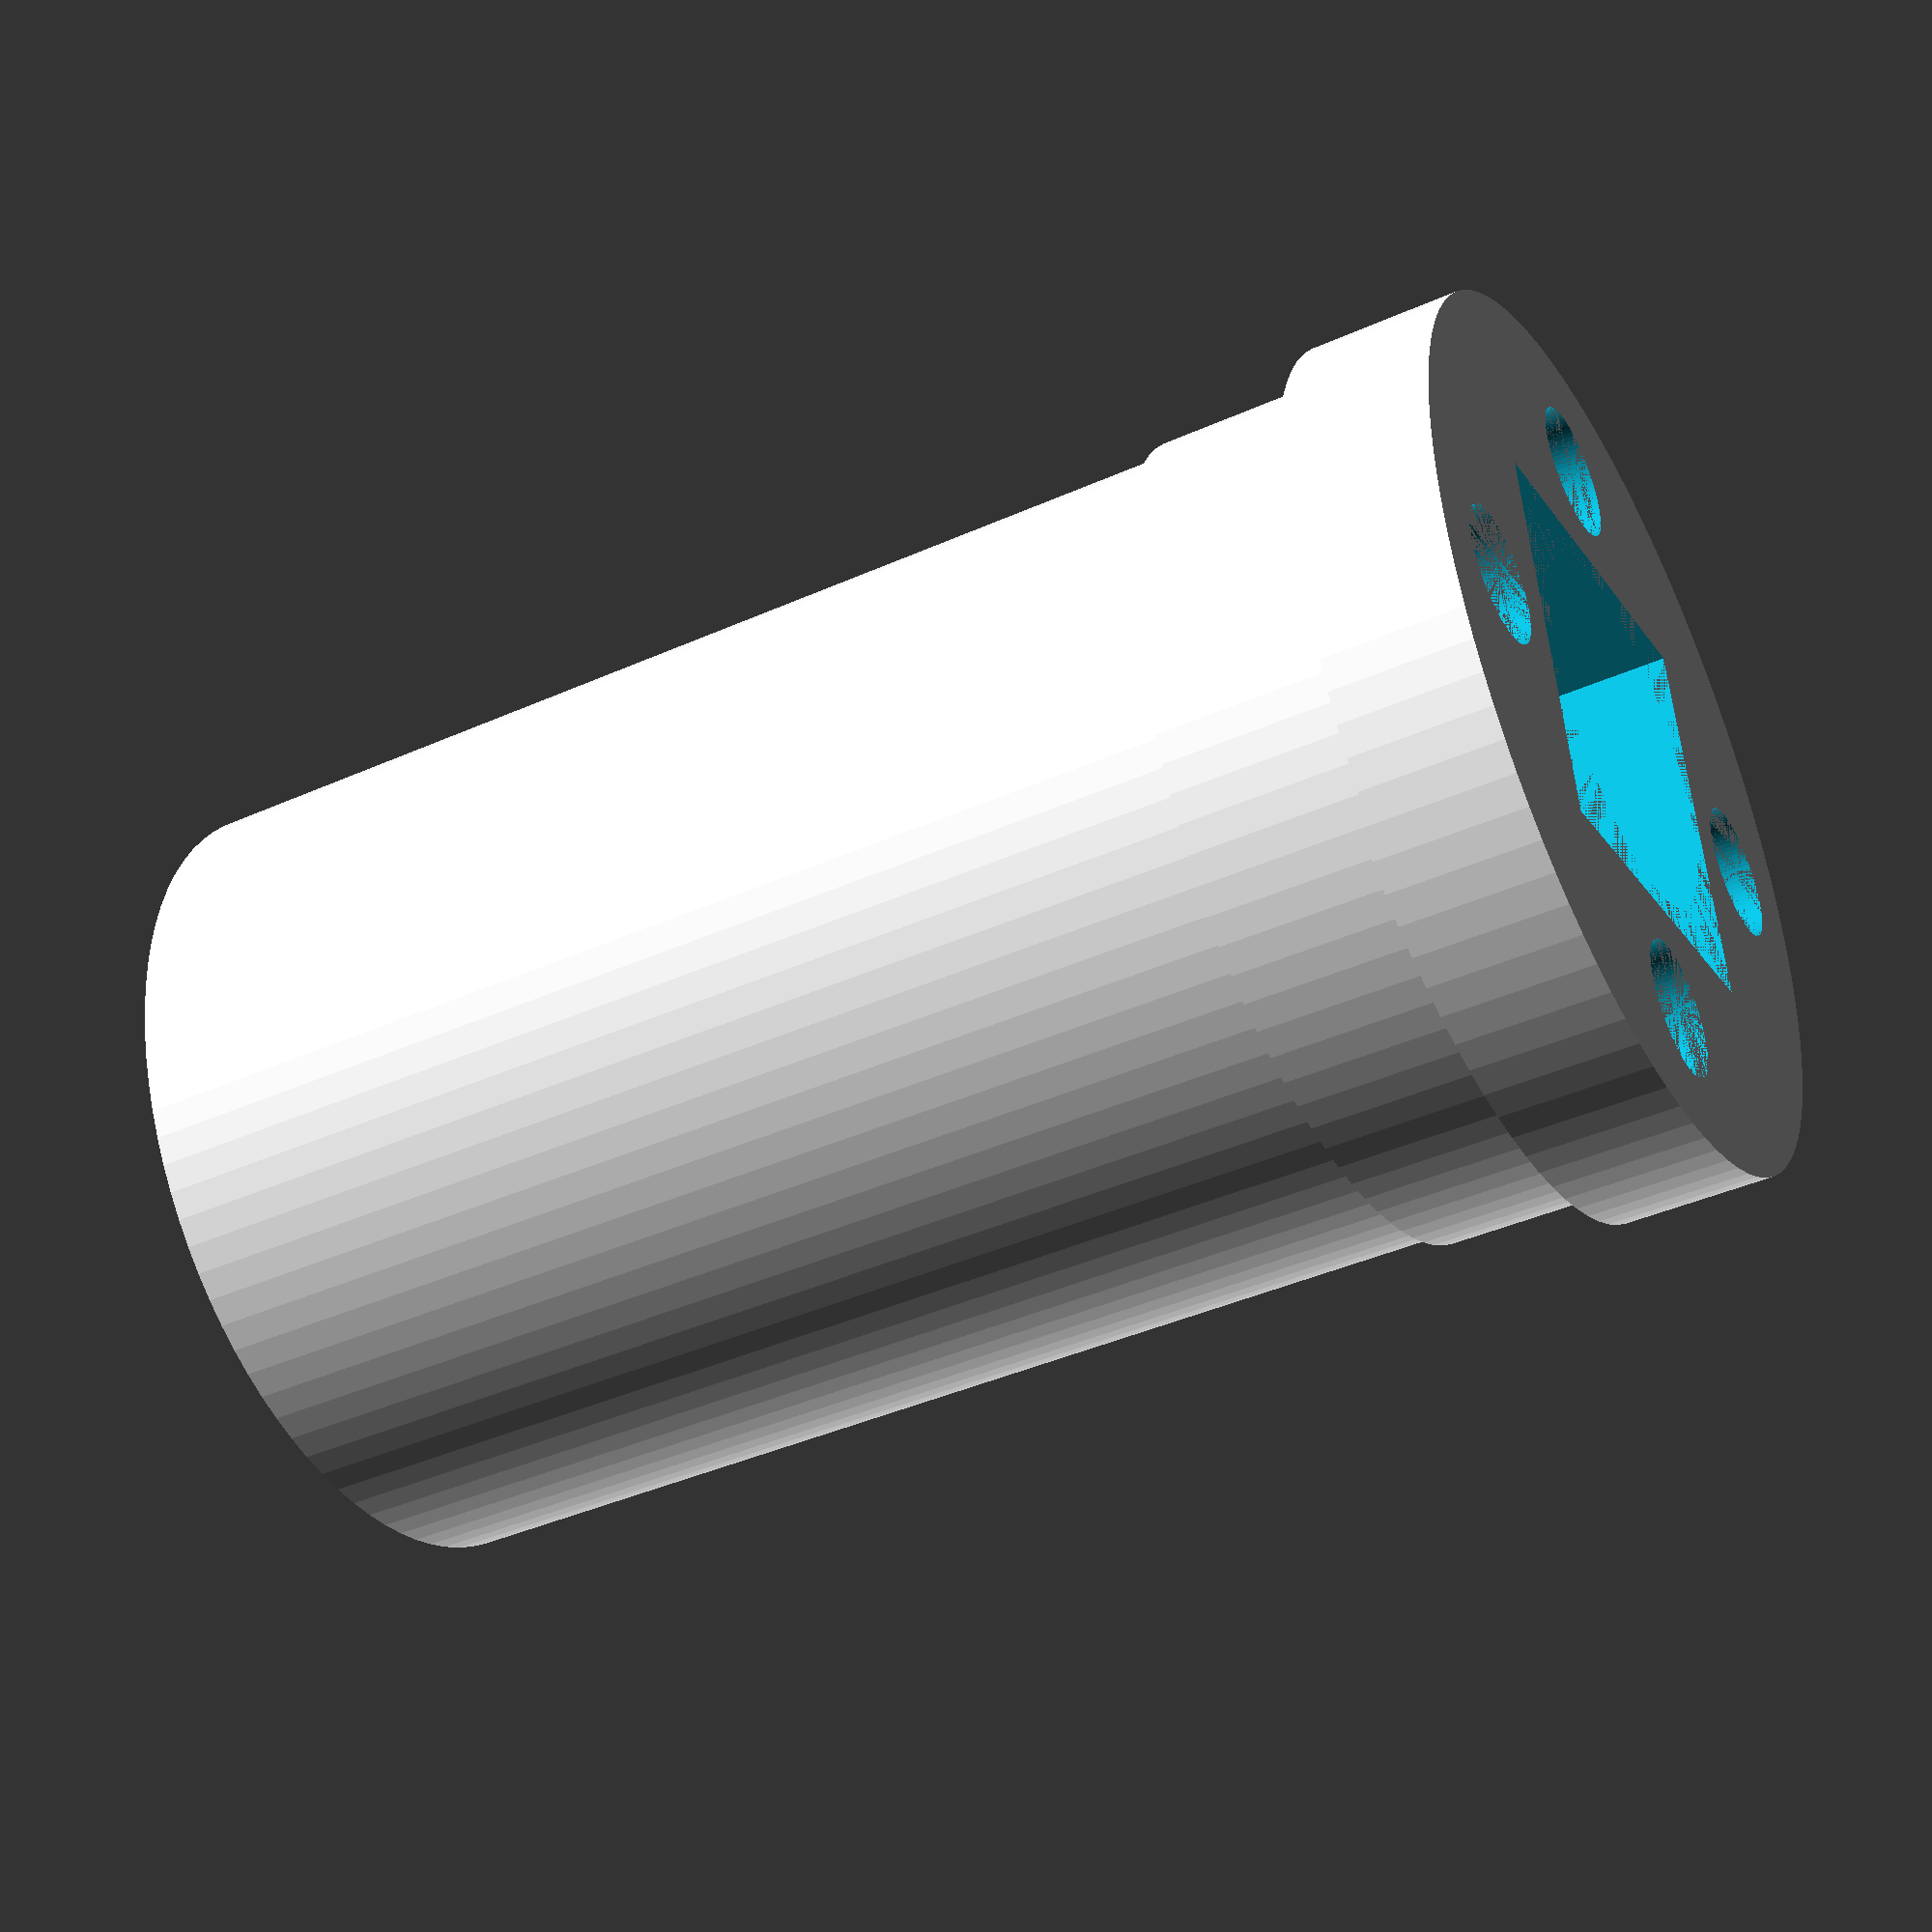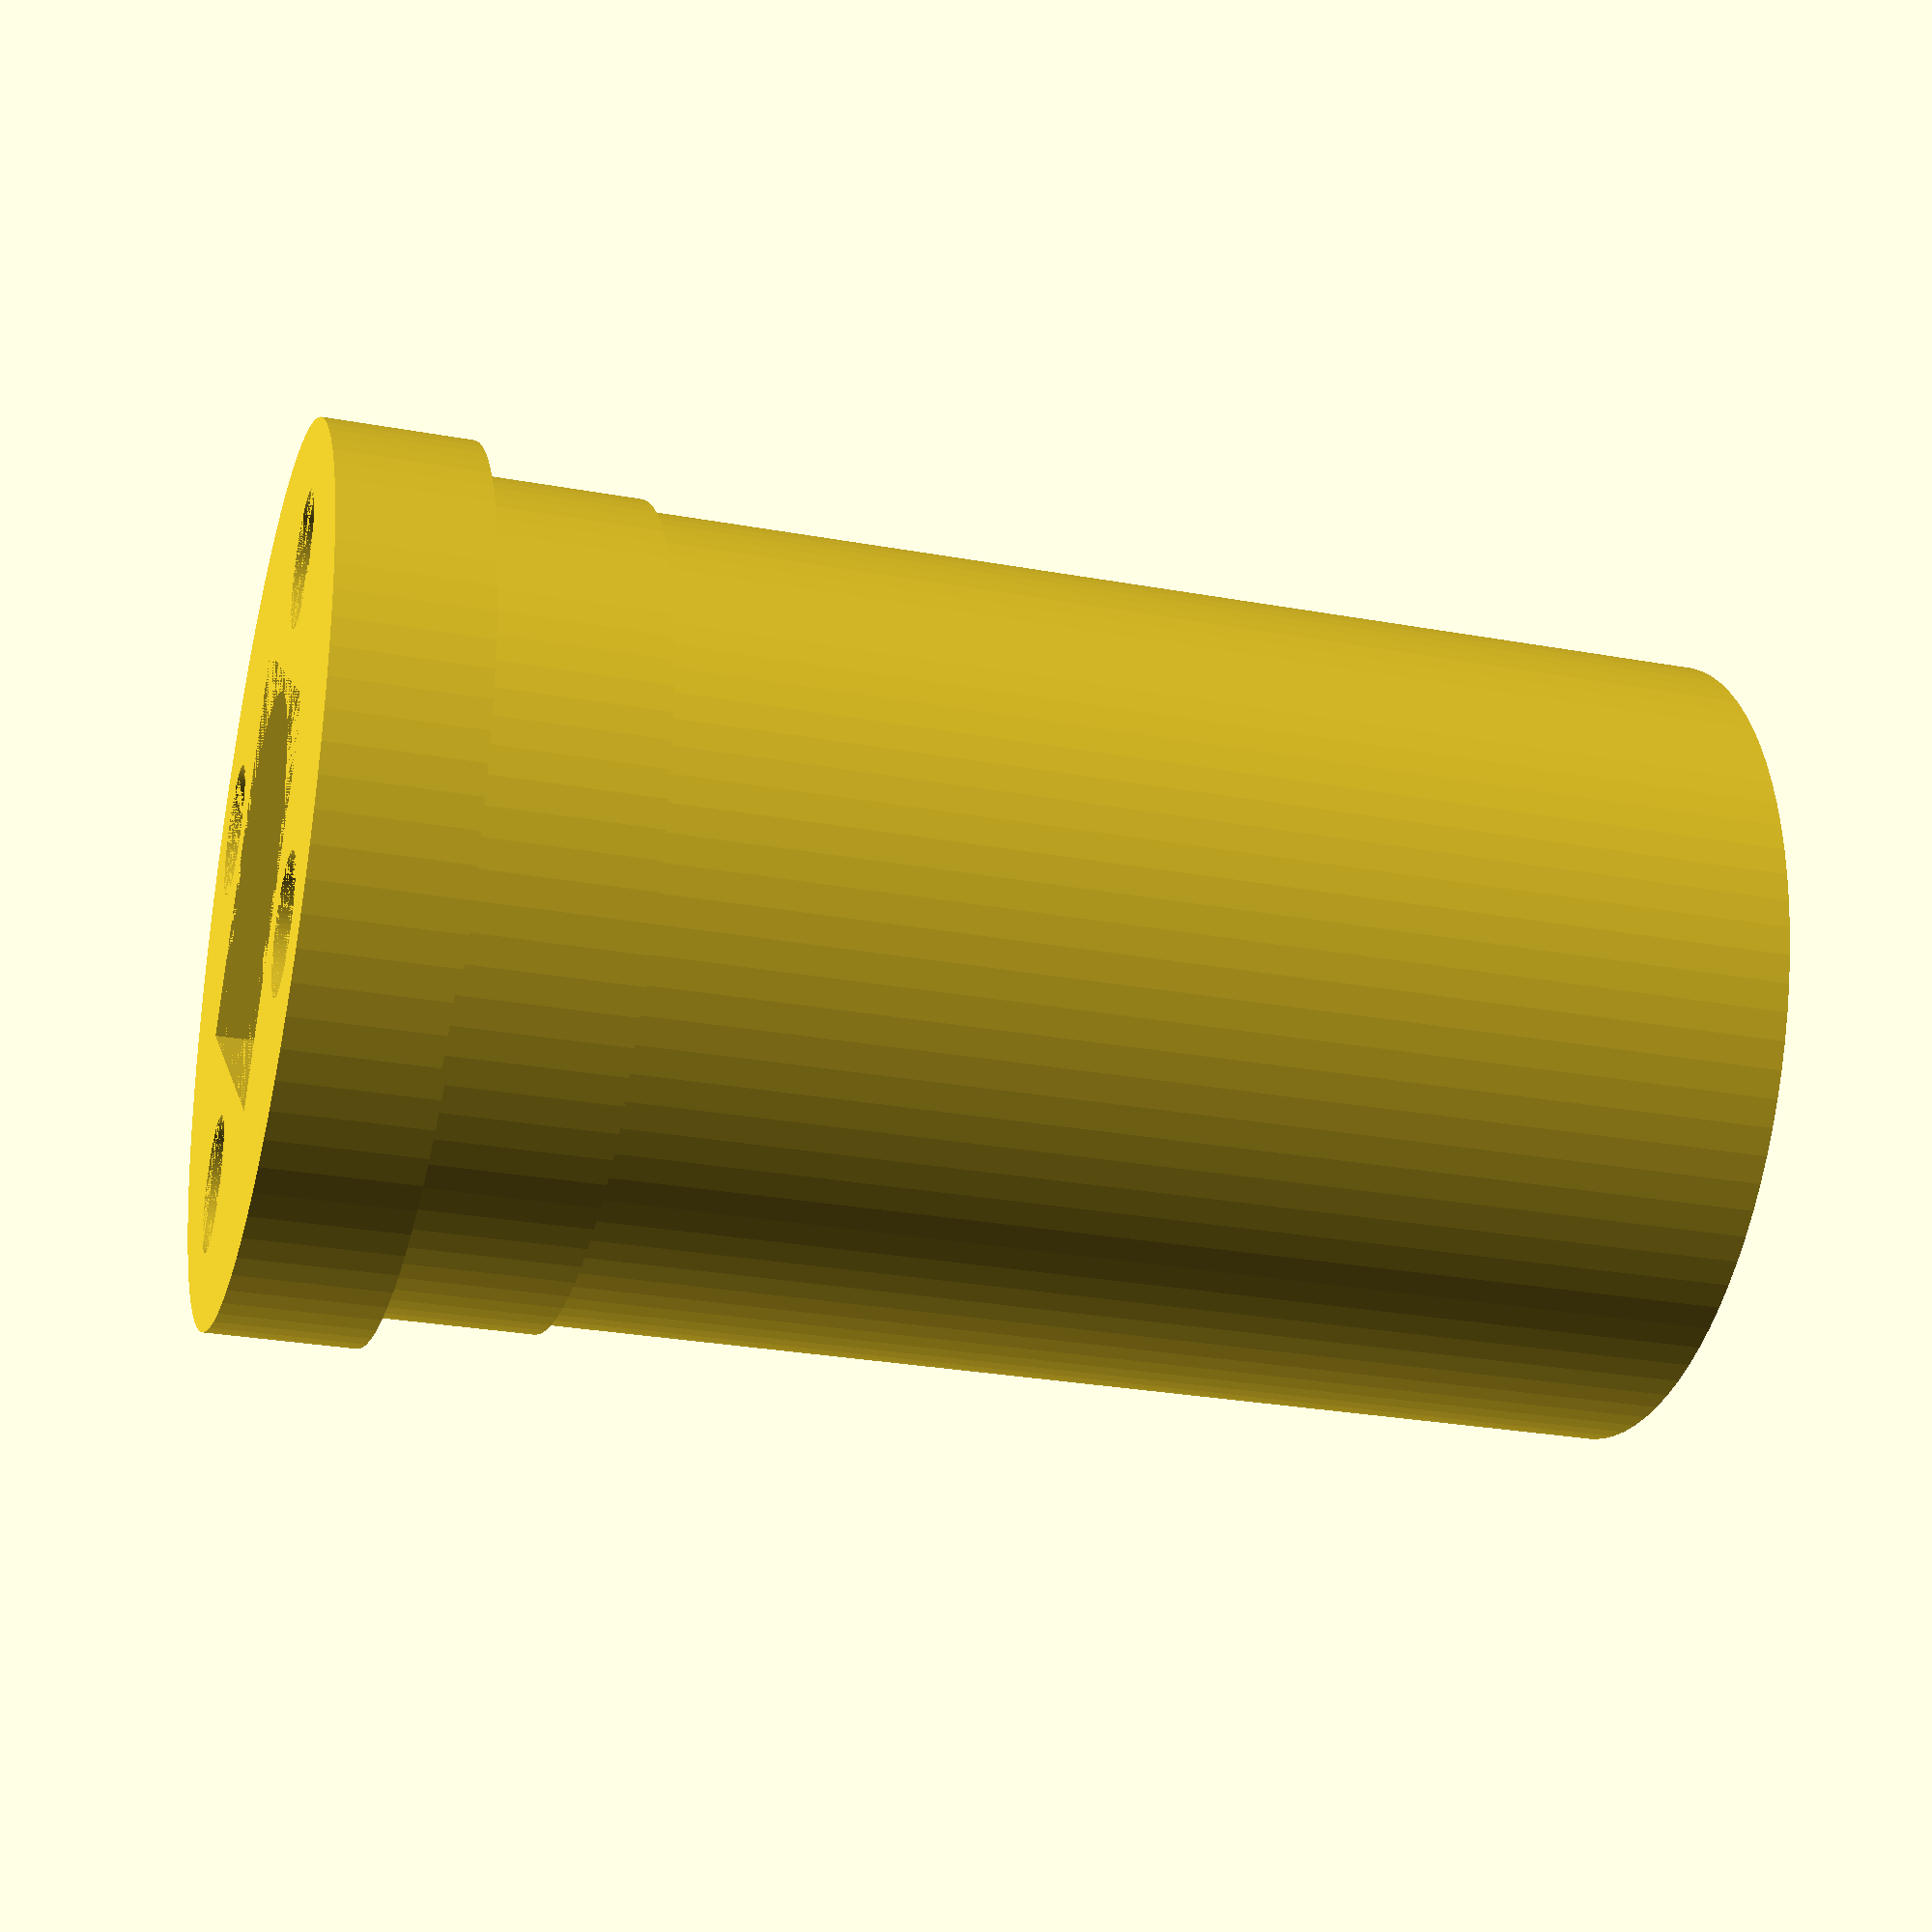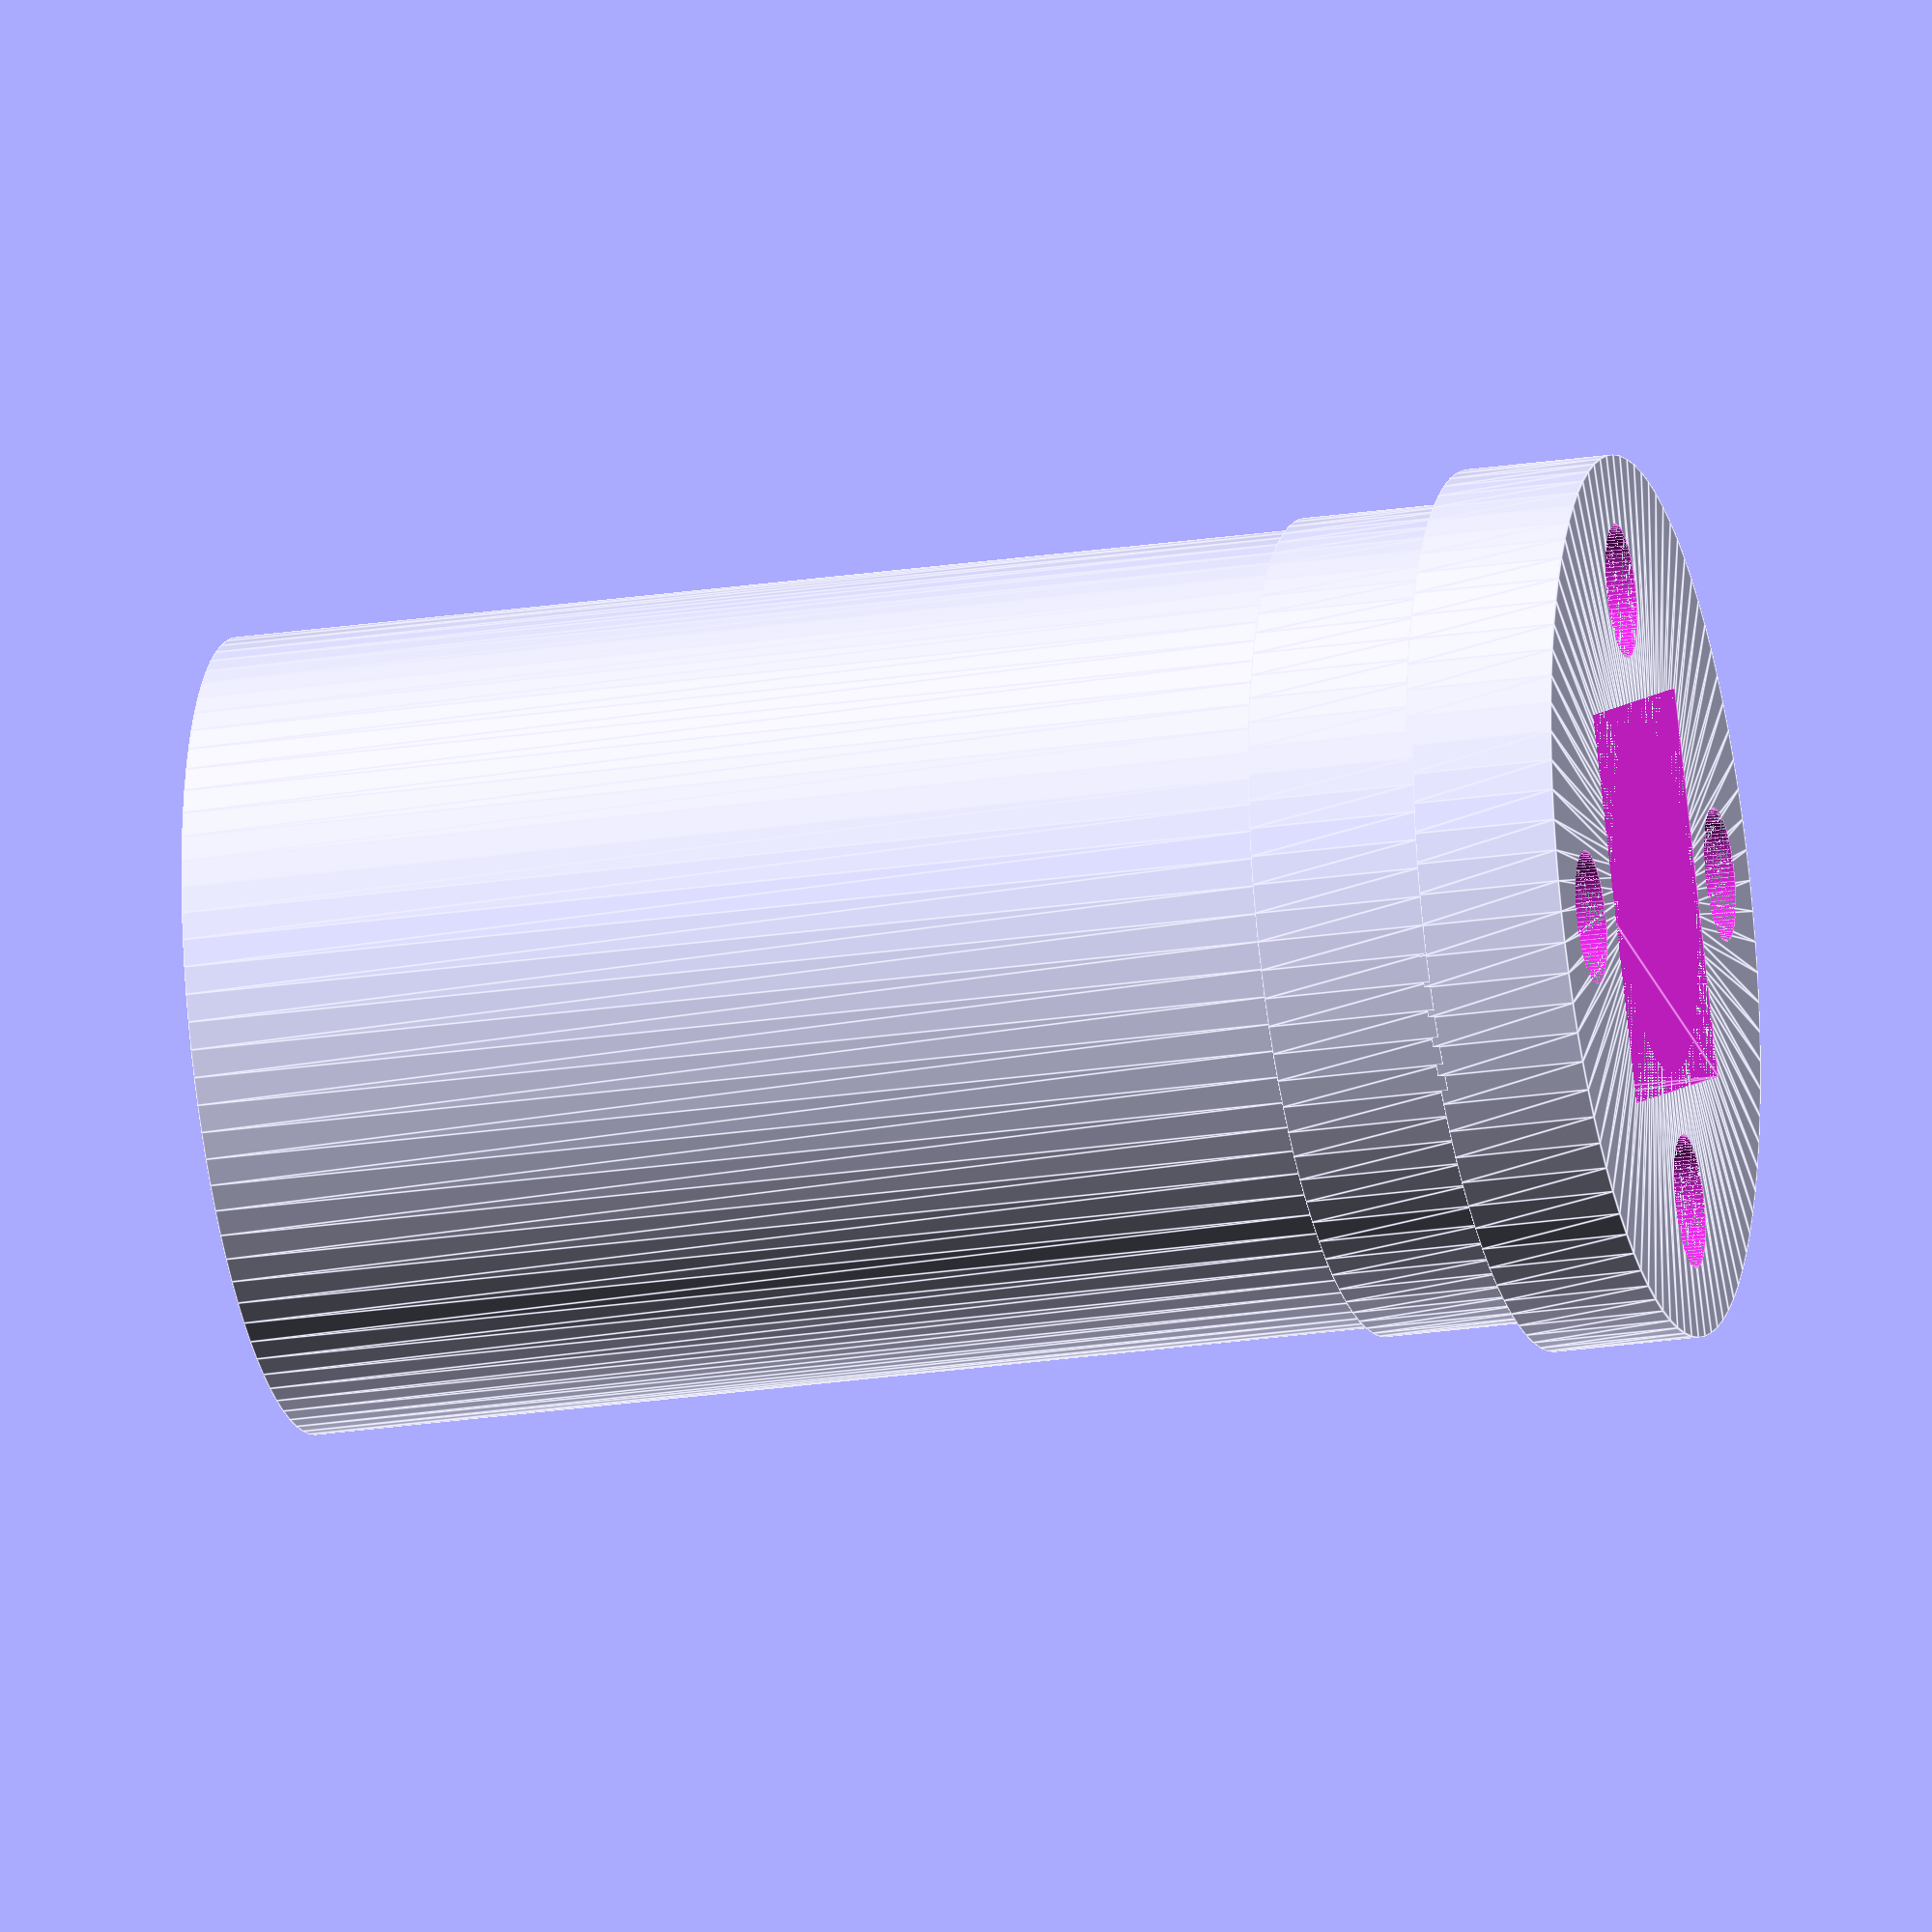
<openscad>

$fn = 90;
difference() {
    rotate_extrude()
        scale([25.4,25.4,25.4])
            polygon( points=[[0.25,0],[0.625,0],[0.625,0.21],[0.58,0.21],[0.58,0.45],[0.565,0.45],[0.565,2],[0.25,2],[0.25,0]] );
    union() {
        translate([ 11,  0, 0]) cylinder( h=51, d=4.83 );
        translate([-11,  0, 0]) cylinder( h=51, d=4.83 );
        translate([  0, 11, 0]) cylinder( h=51, d=4.83 );
        translate([  0,-11, 0]) cylinder( h=51, d=4.83 );
        hull() {
            linear_extrude(7.5) square(14, center=true);
            translate([0,0,9.5]) linear_extrude(0.1) circle(6.25);
        }
    }
}
</openscad>
<views>
elev=41.2 azim=281.3 roll=118.5 proj=p view=solid
elev=27.7 azim=323.6 roll=254.4 proj=p view=solid
elev=204.6 azim=118.0 roll=76.3 proj=o view=edges
</views>
